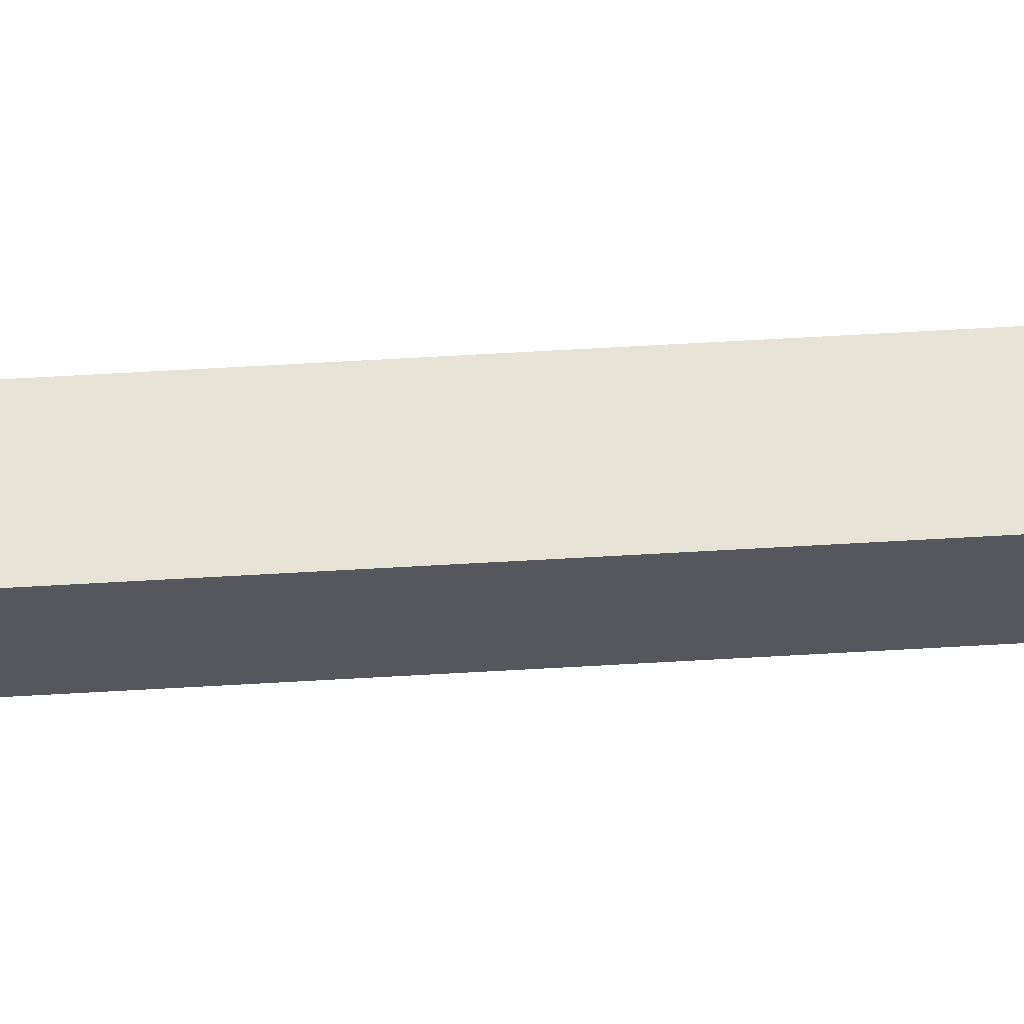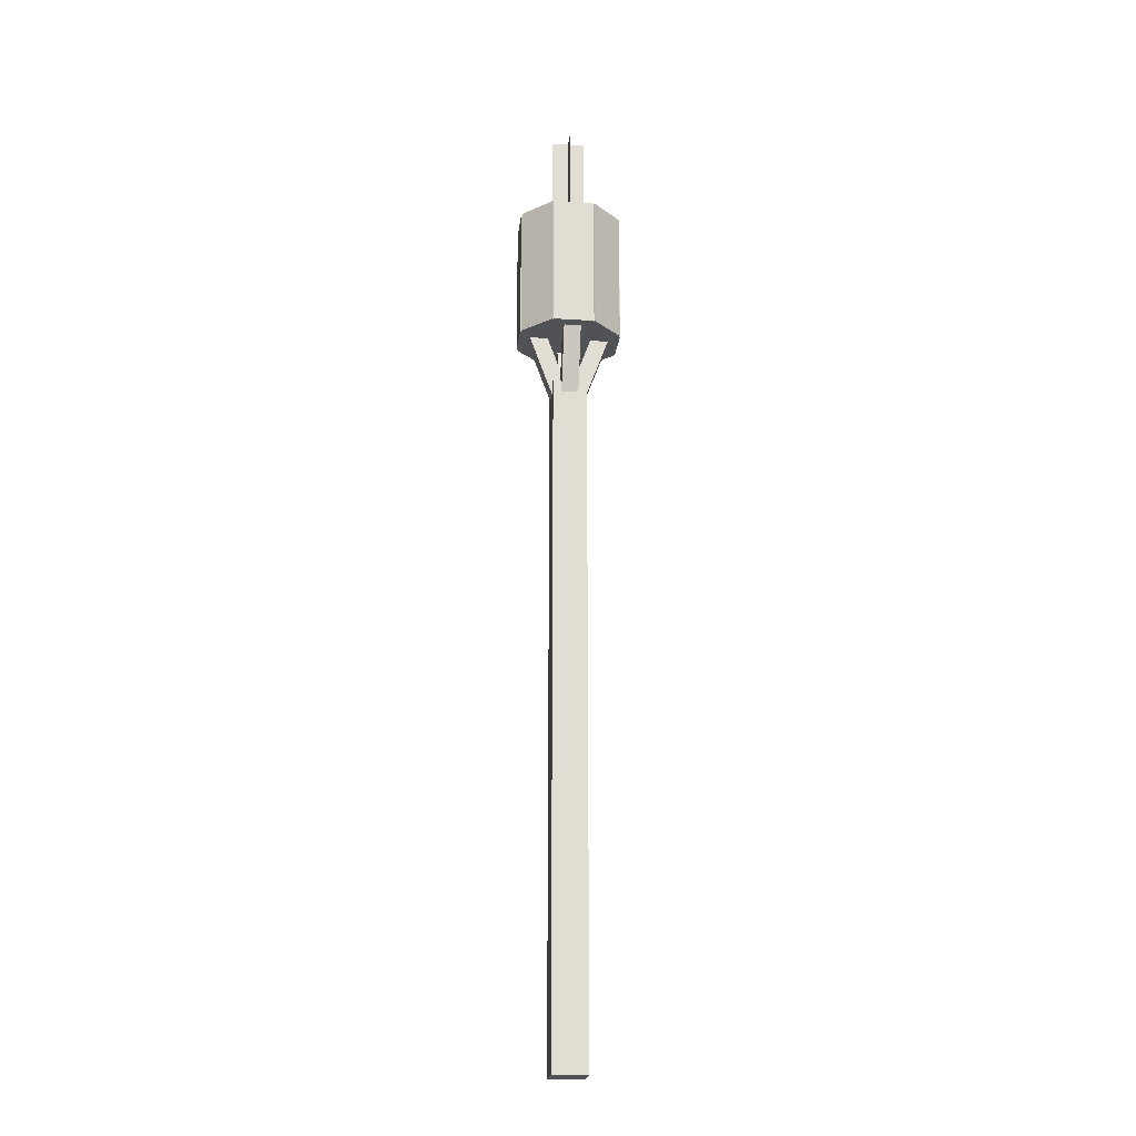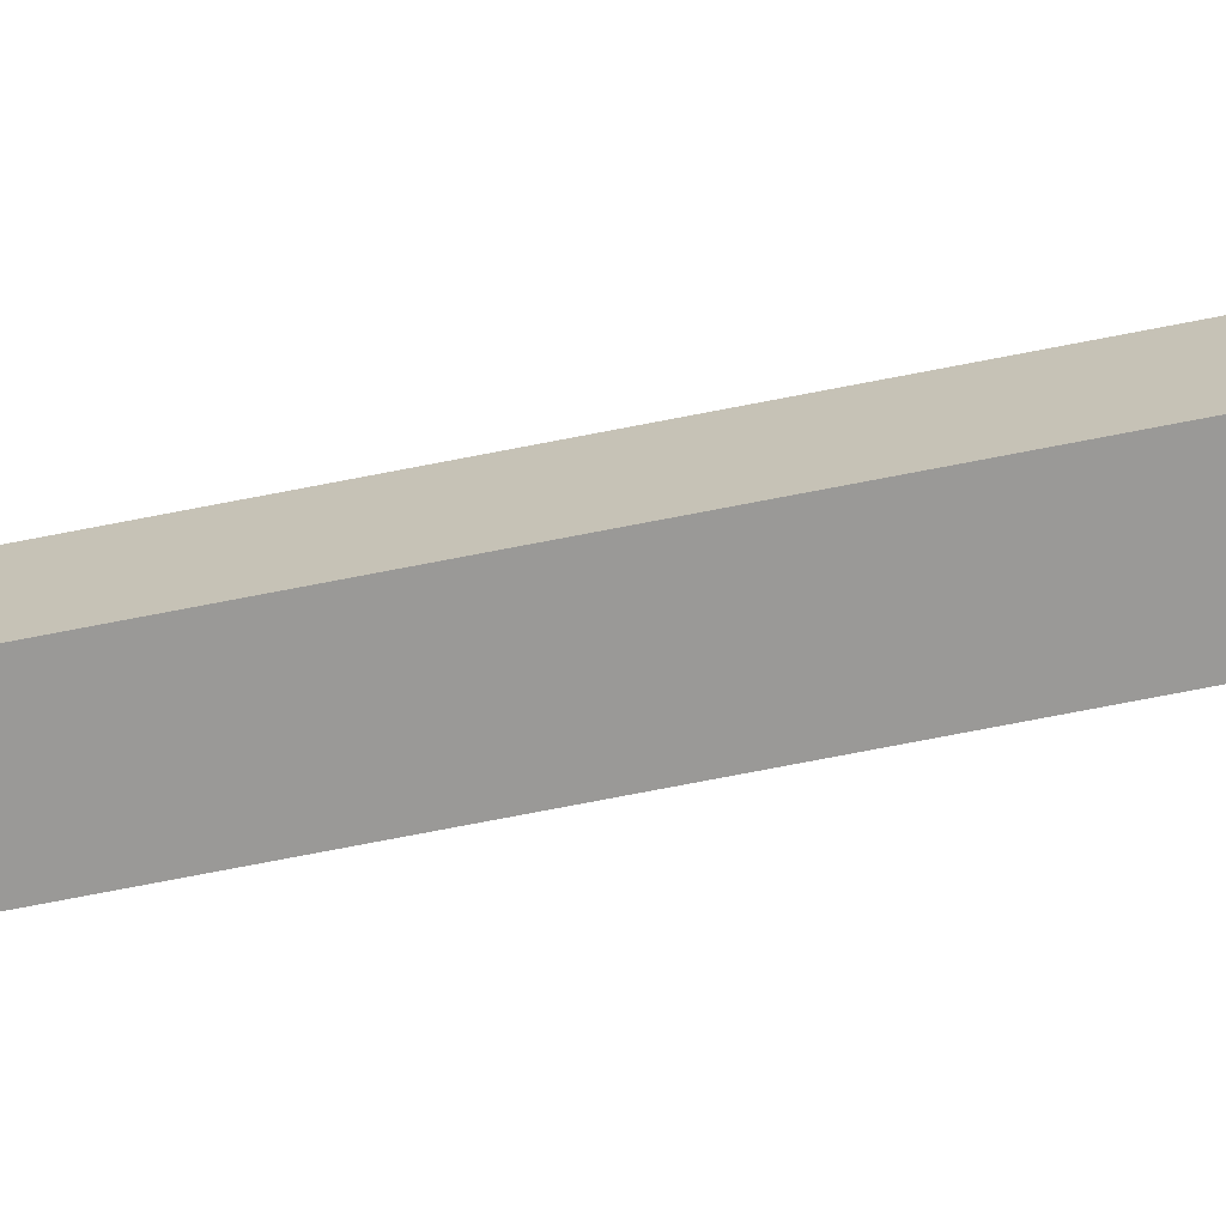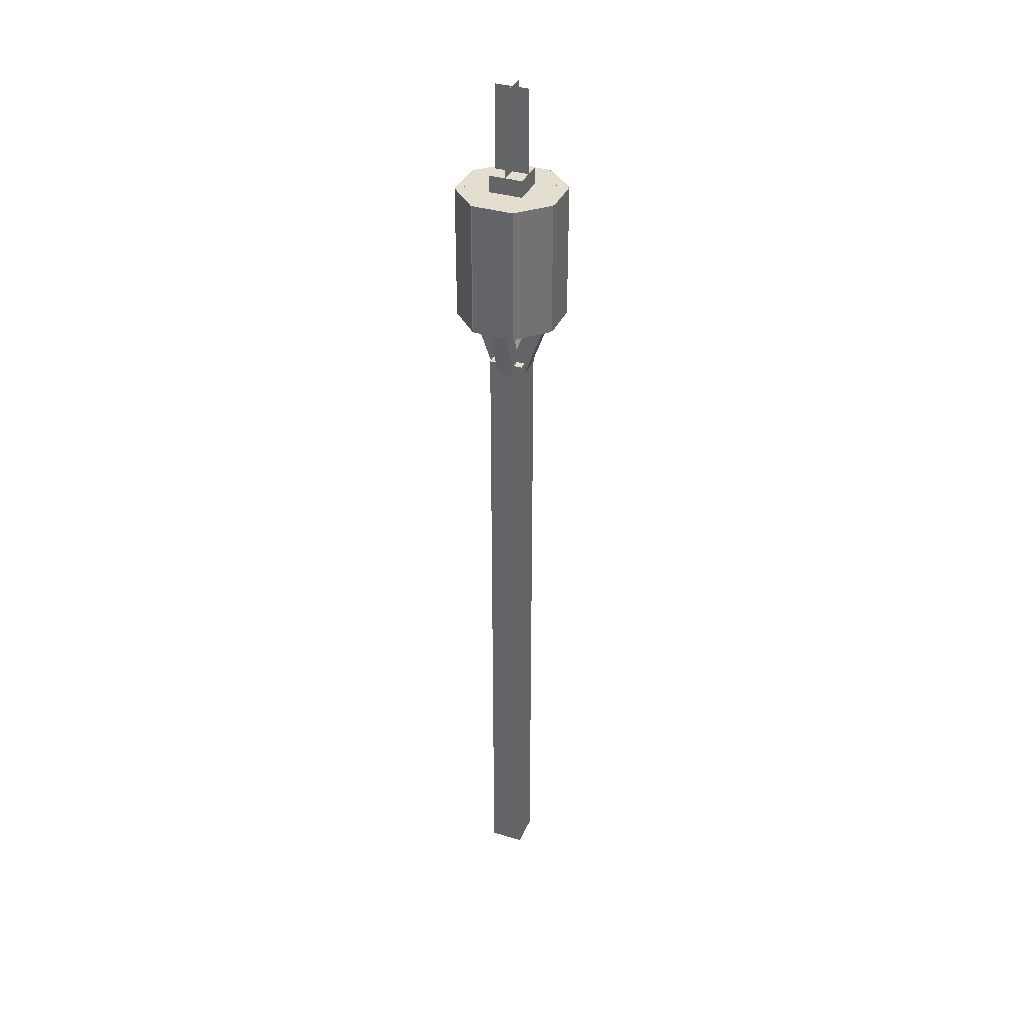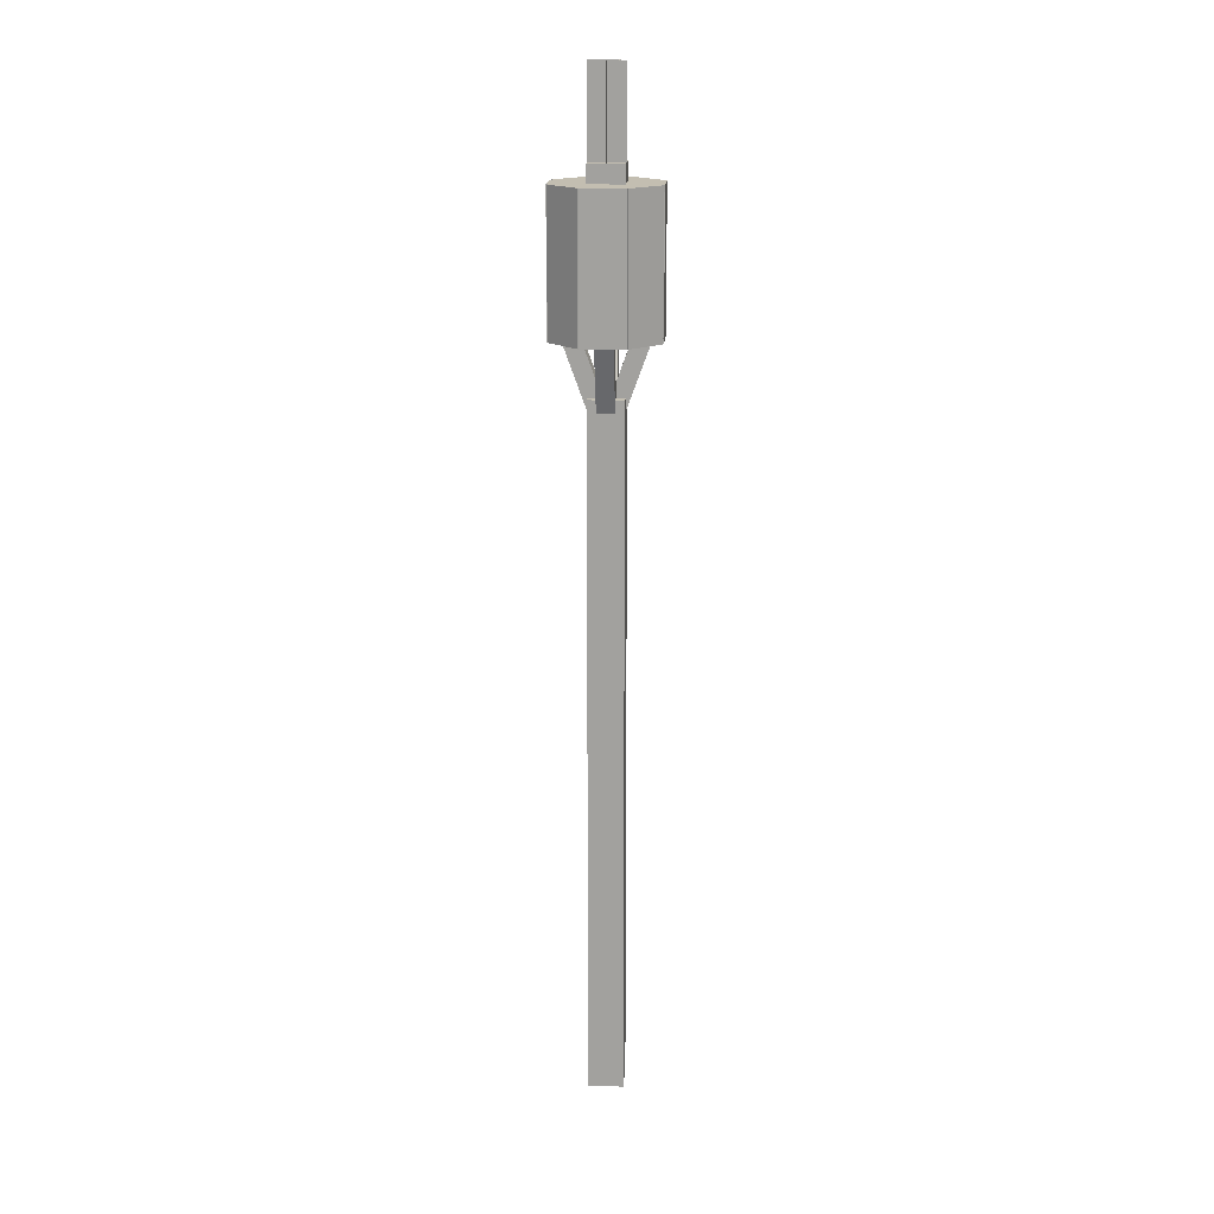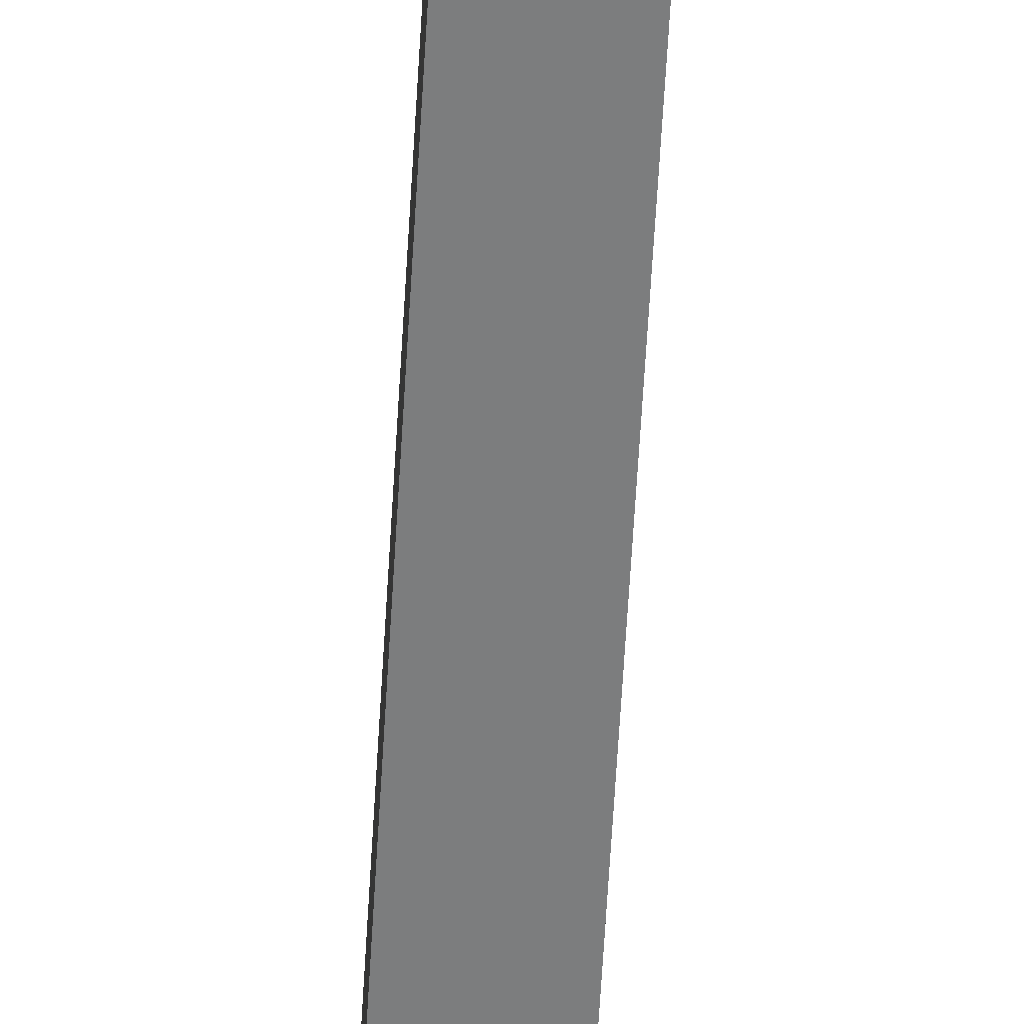
<metadata>
{"format":"obj","ext":"obj","renderer":"f3d","projection":"perspective","resolution":1024,"background":"white","views":[{"elev":62.0,"azim":-93.4,"up":"+Z"},{"elev":-21.1,"azim":83.4,"up":"+Y"},{"elev":-69.0,"azim":101.3,"up":"+Z"},{"elev":35.8,"azim":21.8,"up":"+Y"},{"elev":17.2,"azim":4.0,"up":"+Y"},{"elev":-59.0,"azim":-3.2,"up":"+Z"}]}
</metadata>
<code>
o Pole1
v 0.03125 1.25 0.03125
v 0.03125 1.25 -0.03125
v 0.03125 0 0.03125
v 0.03125 0 -0.03125
v -0.03125 1.25 -0.03125
v -0.03125 1.25 0.03125
v -0.03125 0 -0.03125
v -0.03125 0 0.03125
f 1 3 2
f 3 4 2
f 5 7 6
f 7 8 6
f 5 6 2
f 6 1 2
f 8 7 3
f 7 4 3
f 6 8 1
f 8 3 1
f 2 4 5
f 4 7 5
o Pole2
v 0.01562 1.358 0.07881
v 0.01562 1.369 0.04945
v 0.01562 1.182 0.01468
v 0.01562 1.193 -0.01468
v -0.01562 1.369 0.04945
v -0.01562 1.358 0.07881
v -0.01562 1.193 -0.01468
v -0.01562 1.182 0.01468
f 9 11 10
f 11 12 10
f 13 15 14
f 15 16 14
f 13 14 10
f 14 9 10
f 16 15 11
f 15 12 11
f 14 16 9
f 16 11 9
f 10 12 13
f 12 15 13
o Pole3
v 0.01562 1.369 -0.04945
v 0.01562 1.358 -0.07881
v 0.01562 1.193 0.01468
v 0.01562 1.182 -0.01468
v -0.01562 1.358 -0.07881
v -0.01562 1.369 -0.04945
v -0.01562 1.182 -0.01468
v -0.01562 1.193 0.01468
f 17 19 18
f 19 20 18
f 21 23 22
f 23 24 22
f 21 22 18
f 22 17 18
f 24 23 19
f 23 20 19
f 22 24 17
f 24 19 17
f 18 20 21
f 20 23 21
o Pole4
v -0.04945 1.369 0.01562
v -0.04945 1.369 -0.01562
v 0.01468 1.193 0.01562
v 0.01468 1.193 -0.01562
v -0.07881 1.358 -0.01562
v -0.07881 1.358 0.01562
v -0.01468 1.182 -0.01562
v -0.01468 1.182 0.01562
f 25 27 26
f 27 28 26
f 29 31 30
f 31 32 30
f 29 30 26
f 30 25 26
f 32 31 27
f 31 28 27
f 30 32 25
f 32 27 25
f 26 28 29
f 28 31 29
o Pole5
v 0.07881 1.358 0.01562
v 0.07881 1.358 -0.01562
v 0.01468 1.182 0.01562
v 0.01468 1.182 -0.01562
v 0.04945 1.369 -0.01562
v 0.04945 1.369 0.01562
v -0.01468 1.193 -0.01562
v -0.01468 1.193 0.01562
f 33 35 34
f 35 36 34
f 37 39 38
f 39 40 38
f 37 38 34
f 38 33 34
f 40 39 35
f 39 36 35
f 38 40 33
f 40 35 33
f 34 36 37
f 36 39 37
o Fuel1
v 0.09375 1.594 0.0375
v 0.09375 1.594 -0.0375
v 0.09375 1.344 0.0375
v 0.09375 1.344 -0.0375
v -0.09375 1.594 -0.0375
v -0.09375 1.594 0.0375
v -0.09375 1.344 -0.0375
v -0.09375 1.344 0.0375
f 41 43 42
f 43 44 42
f 45 47 46
f 47 48 46
f 45 46 42
f 46 41 42
f 48 47 43
f 47 44 43
f 46 48 41
f 48 43 41
f 42 44 45
f 44 47 45
o Fuel2
v 0.09281 1.594 -0.03977
v 0.03977 1.594 -0.09281
v 0.09281 1.344 -0.03977
v 0.03977 1.344 -0.09281
v -0.09281 1.594 0.03977
v -0.03977 1.594 0.09281
v -0.09281 1.344 0.03977
v -0.03977 1.344 0.09281
f 49 51 50
f 51 52 50
f 53 55 54
f 55 56 54
f 53 54 50
f 54 49 50
f 56 55 51
f 55 52 51
f 54 56 49
f 56 51 49
f 50 52 53
f 52 55 53
o Fuel3
v 0.03752 1.594 -0.09374
v -0.03748 1.594 -0.09376
v 0.03752 1.344 -0.09374
v -0.03748 1.344 -0.09376
v -0.03752 1.594 0.09374
v 0.03748 1.594 0.09376
v -0.03752 1.344 0.09374
v 0.03748 1.344 0.09376
f 57 59 58
f 59 60 58
f 61 63 62
f 63 64 62
f 61 62 58
f 62 57 58
f 64 63 59
f 63 60 59
f 62 64 57
f 64 59 57
f 58 60 61
f 60 63 61
o Fuel4
v -0.03977 1.594 -0.09281
v -0.09281 1.594 -0.03977
v -0.03977 1.344 -0.09281
v -0.09281 1.344 -0.03977
v 0.03977 1.594 0.09281
v 0.09281 1.594 0.03977
v 0.03977 1.344 0.09281
v 0.09281 1.344 0.03977
f 65 67 66
f 67 68 66
f 69 71 70
f 71 72 70
f 69 70 66
f 70 65 66
f 72 71 67
f 71 68 67
f 70 72 65
f 72 67 65
f 66 68 69
f 68 71 69
o Fuel5
v 0.03125 1.625 0.03125
v 0.03125 1.625 -0.03125
v 0.03125 1.562 0.03125
v 0.03125 1.562 -0.03125
v -0.03125 1.625 -0.03125
v -0.03125 1.625 0.03125
v -0.03125 1.562 -0.03125
v -0.03125 1.562 0.03125
f 73 75 74
f 75 76 74
f 77 79 78
f 79 80 78
f 77 78 74
f 78 73 74
f 80 79 75
f 79 76 75
f 78 80 73
f 80 75 73
f 74 76 77
f 76 79 77
o Fuel6
v 6.25e-05 1.781 0.03125
v 6.25e-05 1.781 -0.03125
v 6.25e-05 1.594 0.03125
v 6.25e-05 1.594 -0.03125
v 0 1.781 -0.03125
v 0 1.781 0.03125
v 0 1.594 -0.03125
v 0 1.594 0.03125
f 81 83 82
f 83 84 82
f 85 87 86
f 87 88 86
f 85 86 82
f 86 81 82
f 88 87 83
f 87 84 83
f 86 88 81
f 88 83 81
f 82 84 85
f 84 87 85
o Fuel7
v 0.03125 1.781 -5.432e-05
v -0.03125 1.781 -7.068e-05
v 0.03125 1.594 -5.432e-05
v -0.03125 1.594 -7.068e-05
v -0.03125 1.781 -8.176e-06
v 0.03125 1.781 8.176e-06
v -0.03125 1.594 -8.176e-06
v 0.03125 1.594 8.176e-06
f 89 91 90
f 91 92 90
f 93 95 94
f 95 96 94
f 93 94 90
f 94 89 90
f 96 95 91
f 95 92 91
f 94 96 89
f 96 91 89
f 90 92 93
f 92 95 93

</code>
